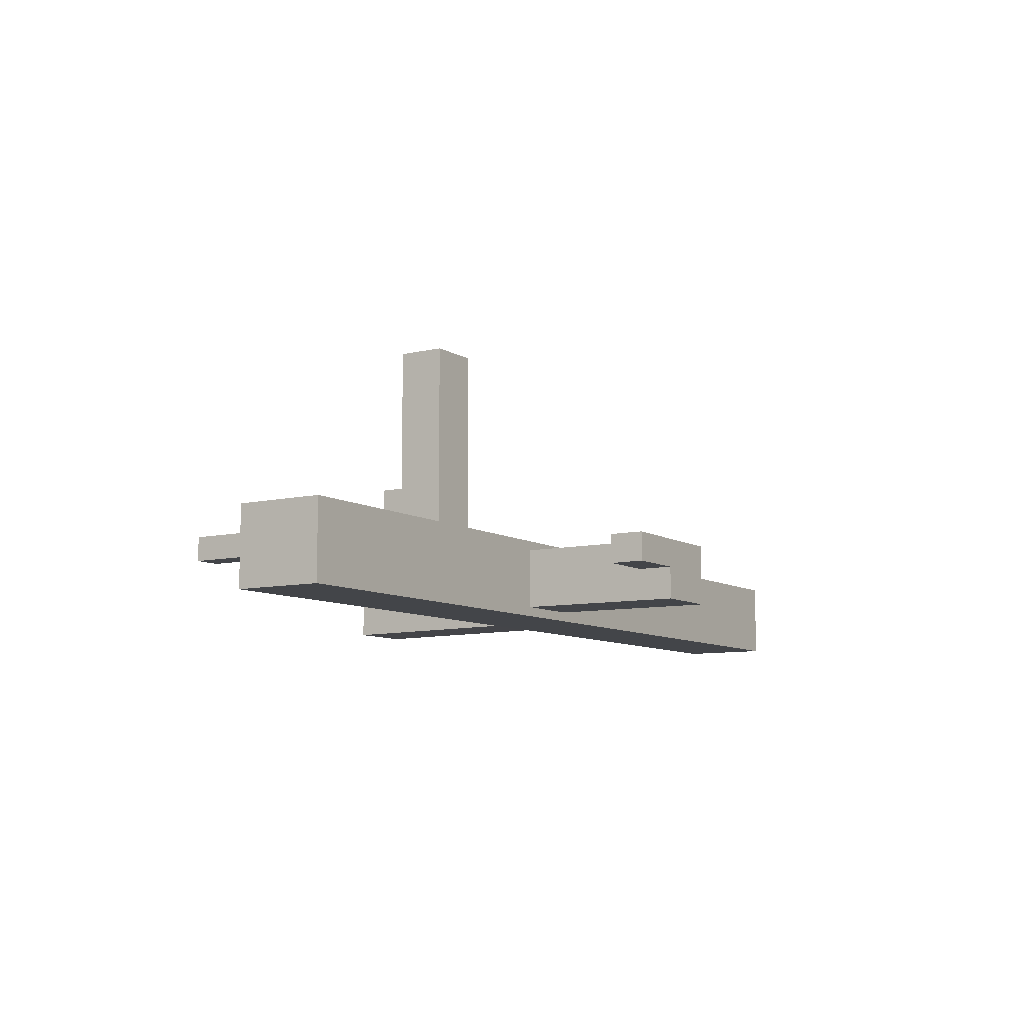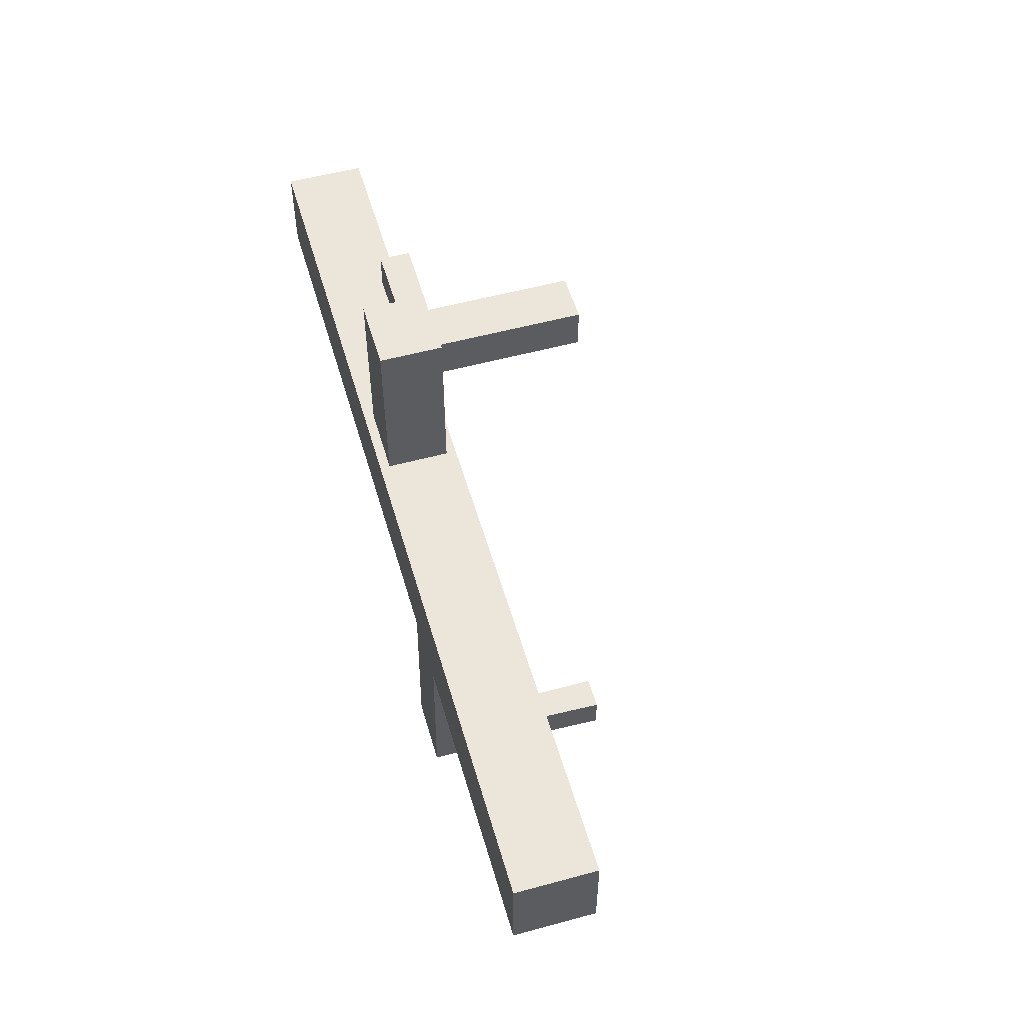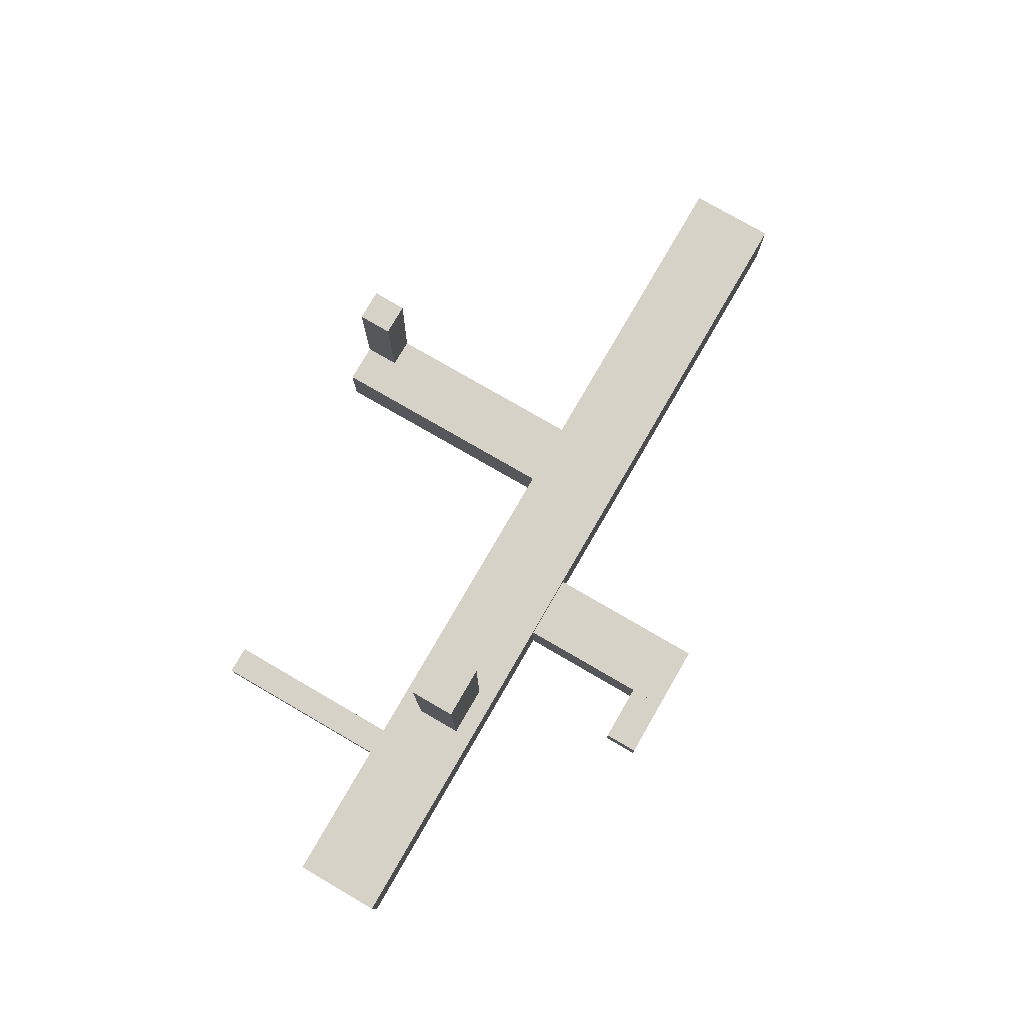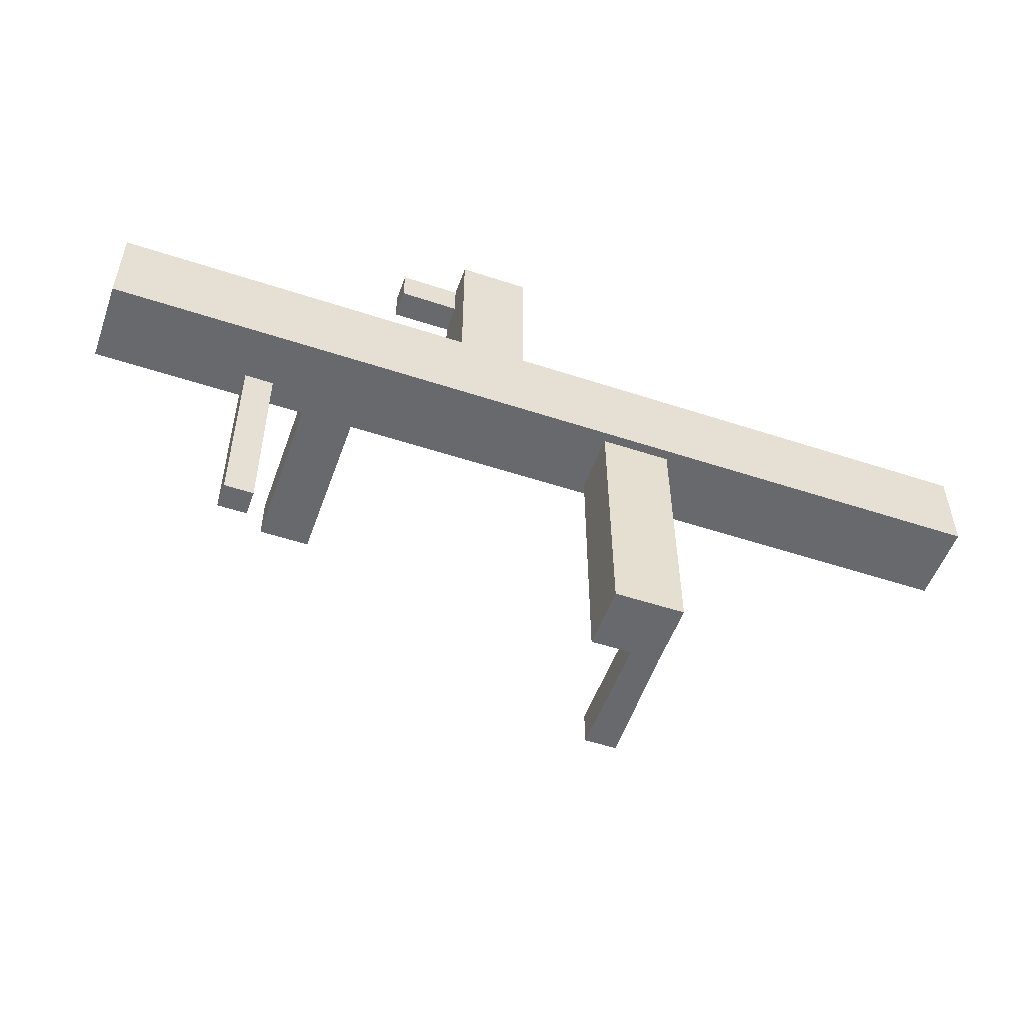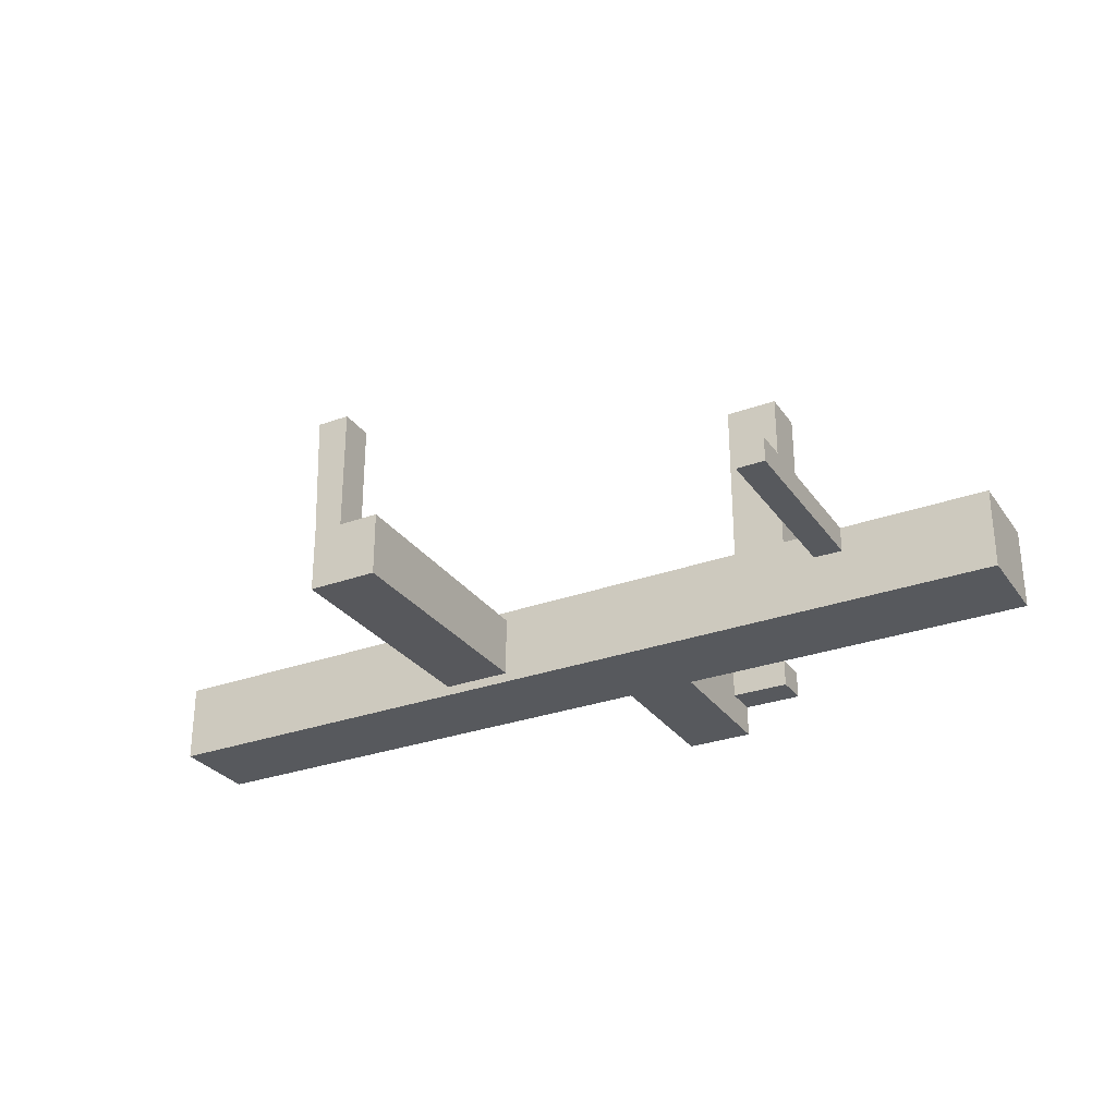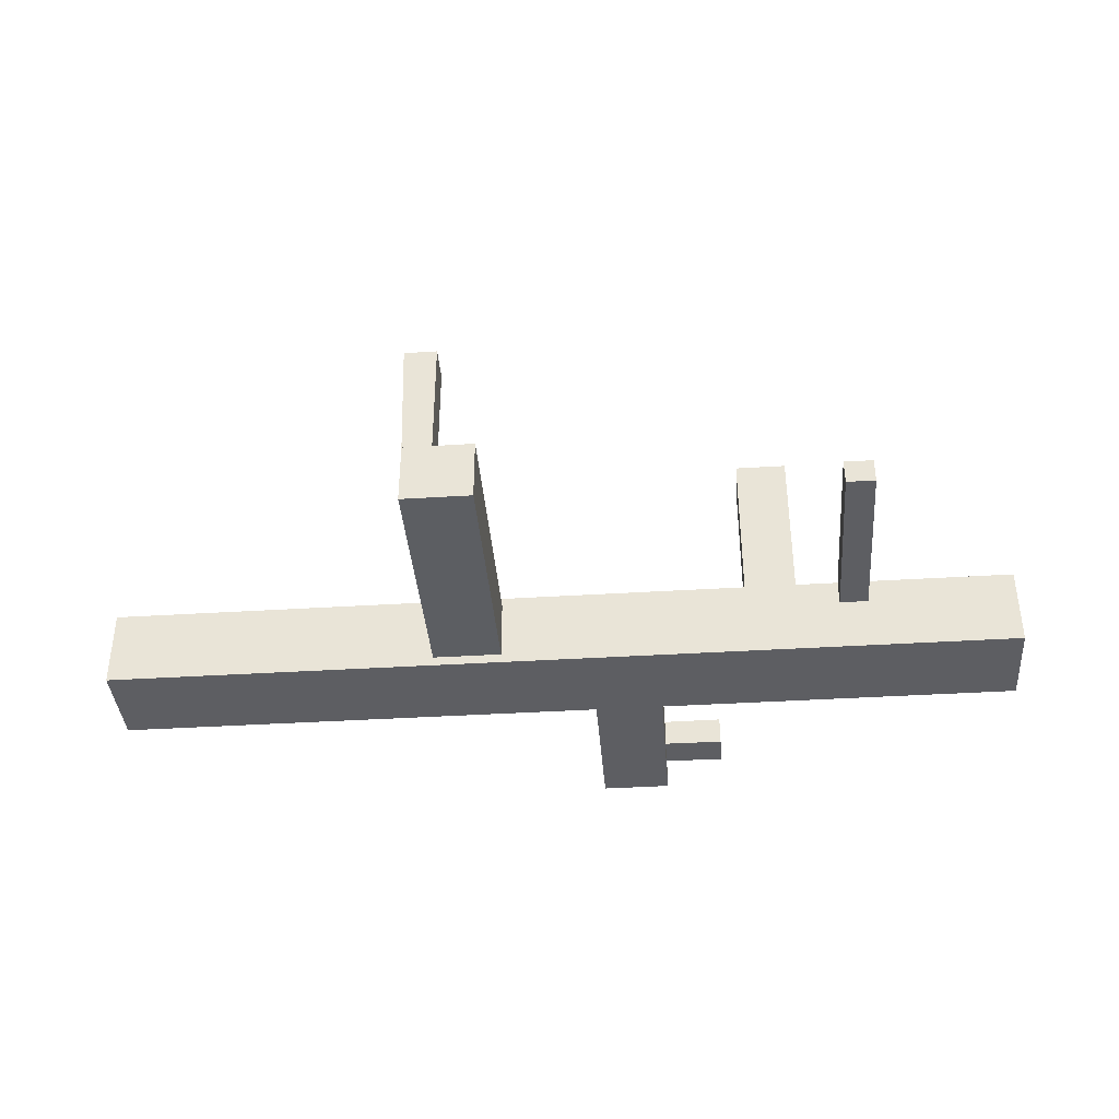
<metadata>
{"format":"obj","ext":"obj","renderer":"f3d","projection":"perspective","resolution":1024,"background":"white","views":[{"elev":-8.8,"azim":122.5,"up":"+Z"},{"elev":54.2,"azim":-106.1,"up":"+Y"},{"elev":77.8,"azim":120.1,"up":"+Z"},{"elev":-52.7,"azim":160.5,"up":"+Y"},{"elev":-29.1,"azim":28.4,"up":"+Z"},{"elev":-38.7,"azim":4.5,"up":"+Z"}]}
</metadata>
<code>
g Box1444
v -0.7151 -1.702 0.07097
v -0.2481 -1.702 0.07097
v -0.2481 -1.702 -0.3558
v -0.7151 -1.702 -0.3558
v -0.7151 -0.01185 0.07111
v -0.7151 -1.702 0.07097
v -0.7151 -1.702 -0.3558
v -0.7151 -0.01185 -0.3399
v -0.7151 -0.01185 -0.3399
v -0.7151 -1.702 -0.3558
v -0.2481 -1.702 -0.3558
v -0.2481 -0.01185 -0.3399
v -0.2481 -0.01185 -0.3399
v -0.2481 -1.702 -0.3558
v -0.2481 -1.702 0.07097
v -0.2481 -0.01185 0.07111
v -0.2481 -0.01185 0.07111
v -0.2481 -1.702 0.07097
v -0.7151 -1.702 0.07097
v -0.7151 -0.01185 0.07111
v -0.7397 -1.702 0.9032
v -0.7397 -1.467 0.9032
v -0.5211 -1.467 0.9032
v -0.5211 -1.702 0.9032
v -0.7151 -1.702 0.07101
v -0.7397 -1.702 0.9032
v -0.5211 -1.702 0.9032
v -0.521 -1.702 0.07101
v -0.521 -1.702 0.07101
v -0.5211 -1.702 0.9032
v -0.5211 -1.467 0.9032
v -0.521 -1.467 0.07101
v -0.521 -1.467 0.07101
v -0.5211 -1.467 0.9032
v -0.7397 -1.467 0.9032
v -0.7151 -1.467 0.07101
v -0.7151 -1.467 0.07101
v -0.7397 -1.467 0.9032
v -0.7397 -1.702 0.9032
v -0.7151 -1.702 0.07101
v 1.44 0.476 1.38
v 1.797 0.476 1.38
v 1.797 0.1621 1.38
v 1.44 0.1621 1.38
v 1.44 0.476 0.1367
v 1.44 0.476 1.38
v 1.44 0.1621 1.38
v 1.44 0.1621 0.1367
v 1.44 0.1621 0.1367
v 1.44 0.1621 1.38
v 1.797 0.1621 1.38
v 1.797 0.1621 0.1367
v 1.797 0.1621 0.1367
v 1.797 0.1621 1.38
v 1.797 0.476 1.38
v 1.797 0.476 0.1367
v 1.797 0.476 0.1367
v 1.797 0.476 1.38
v 1.44 0.476 1.38
v 1.44 0.476 0.1367
v -2.975 -0.01194 0.1367
v -2.975 -0.01194 -0.4055
v -2.975 0.604 -0.4055
v -2.975 0.604 0.1367
v -2.975 -0.01194 0.1367
v 3.272 -0.01194 0.1367
v 3.272 -0.01194 -0.4055
v -2.975 -0.01194 -0.4055
v -2.975 -0.01194 -0.4055
v 3.272 -0.01194 -0.4055
v 3.272 0.604 -0.4055
v -2.975 0.604 -0.4055
v -2.975 0.604 -0.4055
v 3.272 0.604 -0.4055
v 3.272 0.604 0.1367
v -2.975 0.604 0.1367
v -2.975 0.604 0.1367
v 3.272 0.604 0.1367
v 3.272 -0.01194 0.1367
v -2.975 -0.01194 0.1367
v 0.8233 1.739 0.06999
v 0.3564 1.739 0.06999
v 0.3564 1.739 -0.3434
v 0.8233 1.739 -0.3434
v 0.8233 0.4812 0.07111
v 0.8233 1.739 0.06999
v 0.8233 1.739 -0.3434
v 0.8233 0.4812 -0.3399
v 0.8233 0.4812 -0.3399
v 0.8233 1.739 -0.3434
v 0.3564 1.739 -0.3434
v 0.3564 0.4812 -0.3399
v 0.3564 0.4812 -0.3399
v 0.3564 1.739 -0.3434
v 0.3564 1.739 0.06999
v 0.3564 0.4812 0.07111
v 0.3564 0.4812 0.07111
v 0.3564 1.739 0.06999
v 0.8233 1.739 0.06999
v 0.8233 0.4812 0.07111
v 1.231 1.739 -0.126
v 1.231 1.504 -0.126
v 1.231 1.504 0.0718
v 1.231 1.739 0.0718
v 0.8234 1.739 -0.1241
v 1.231 1.739 -0.126
v 1.231 1.739 0.0718
v 0.8234 1.739 0.06993
v 0.8234 1.739 0.06993
v 1.231 1.739 0.0718
v 1.231 1.504 0.0718
v 0.8234 1.504 0.06993
v 0.8234 1.504 0.06993
v 1.231 1.504 0.0718
v 1.231 1.504 -0.126
v 0.8234 1.504 -0.1241
v 0.8234 1.504 -0.1241
v 1.231 1.504 -0.126
v 1.231 1.739 -0.126
v 0.8234 1.739 -0.1241
v 2.072 -1.273 0.1367
v 2.266 -1.273 0.1367
v 2.266 -1.273 -0.03376
v 2.072 -1.273 -0.03376
v 2.072 -0.01195 0.1367
v 2.072 -1.273 0.1367
v 2.072 -1.273 -0.03376
v 2.072 -0.01195 -0.03376
v 2.072 -0.01195 -0.03376
v 2.072 -1.273 -0.03376
v 2.266 -1.273 -0.03376
v 2.266 -0.01195 -0.03376
v 2.266 -0.01195 -0.03376
v 2.266 -1.273 -0.03376
v 2.266 -1.273 0.1367
v 2.266 -0.01195 0.1367
v 2.266 -0.01195 0.1367
v 2.266 -1.273 0.1367
v 2.072 -1.273 0.1367
v 2.072 -0.01195 0.1367
v 3.272 -0.01194 0.1367
v 3.272 0.604 0.1367
v 3.272 0.604 -0.4055
v 3.272 -0.01194 -0.4055
g Box1444_0
f 3 2 1
f 4 3 1
f 7 6 5
f 8 7 5
f 11 10 9
f 12 11 9
f 15 14 13
f 16 15 13
f 19 18 17
f 20 19 17
f 23 22 21
f 24 23 21
f 27 26 25
f 28 27 25
f 31 30 29
f 32 31 29
f 35 34 33
f 36 35 33
f 39 38 37
f 40 39 37
f 43 42 41
f 44 43 41
f 47 46 45
f 48 47 45
f 51 50 49
f 52 51 49
f 55 54 53
f 56 55 53
f 59 58 57
f 60 59 57
f 63 62 61
f 64 63 61
f 67 66 65
f 68 67 65
f 71 70 69
f 72 71 69
f 75 74 73
f 76 75 73
f 79 78 77
f 80 79 77
f 83 82 81
f 84 83 81
f 87 86 85
f 88 87 85
f 91 90 89
f 92 91 89
f 95 94 93
f 96 95 93
f 99 98 97
f 100 99 97
f 103 102 101
f 104 103 101
f 107 106 105
f 108 107 105
f 111 110 109
f 112 111 109
f 115 114 113
f 116 115 113
f 119 118 117
f 120 119 117
f 123 122 121
f 124 123 121
f 127 126 125
f 128 127 125
f 131 130 129
f 132 131 129
f 135 134 133
f 136 135 133
f 139 138 137
f 140 139 137
g Box1444_1
f 143 142 141
f 144 143 141

</code>
